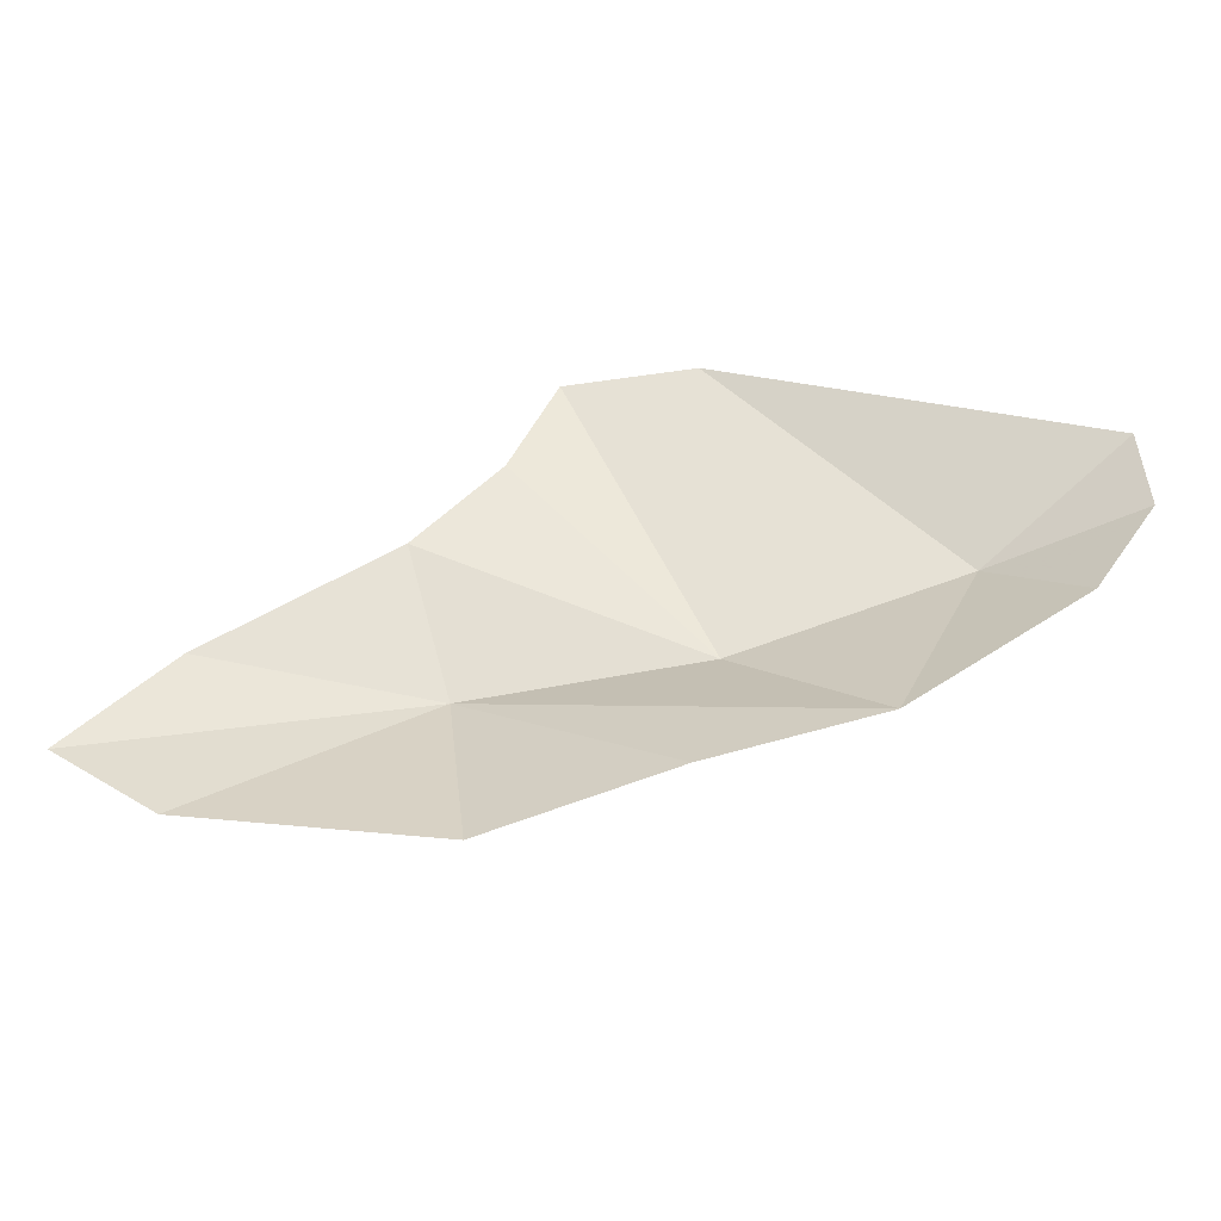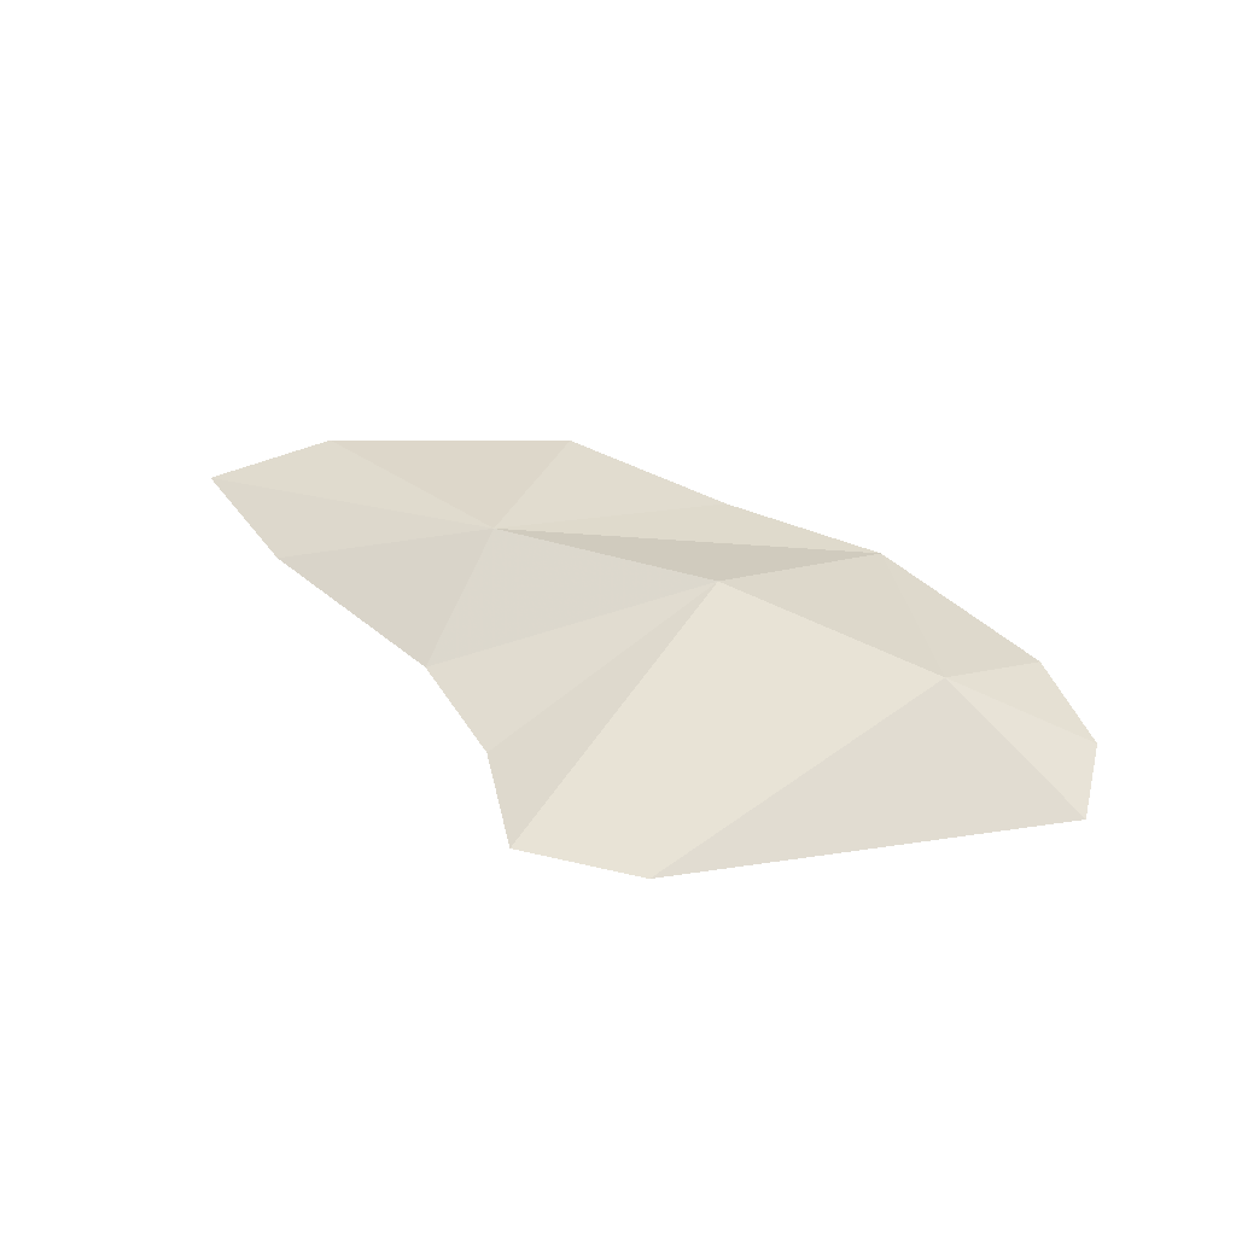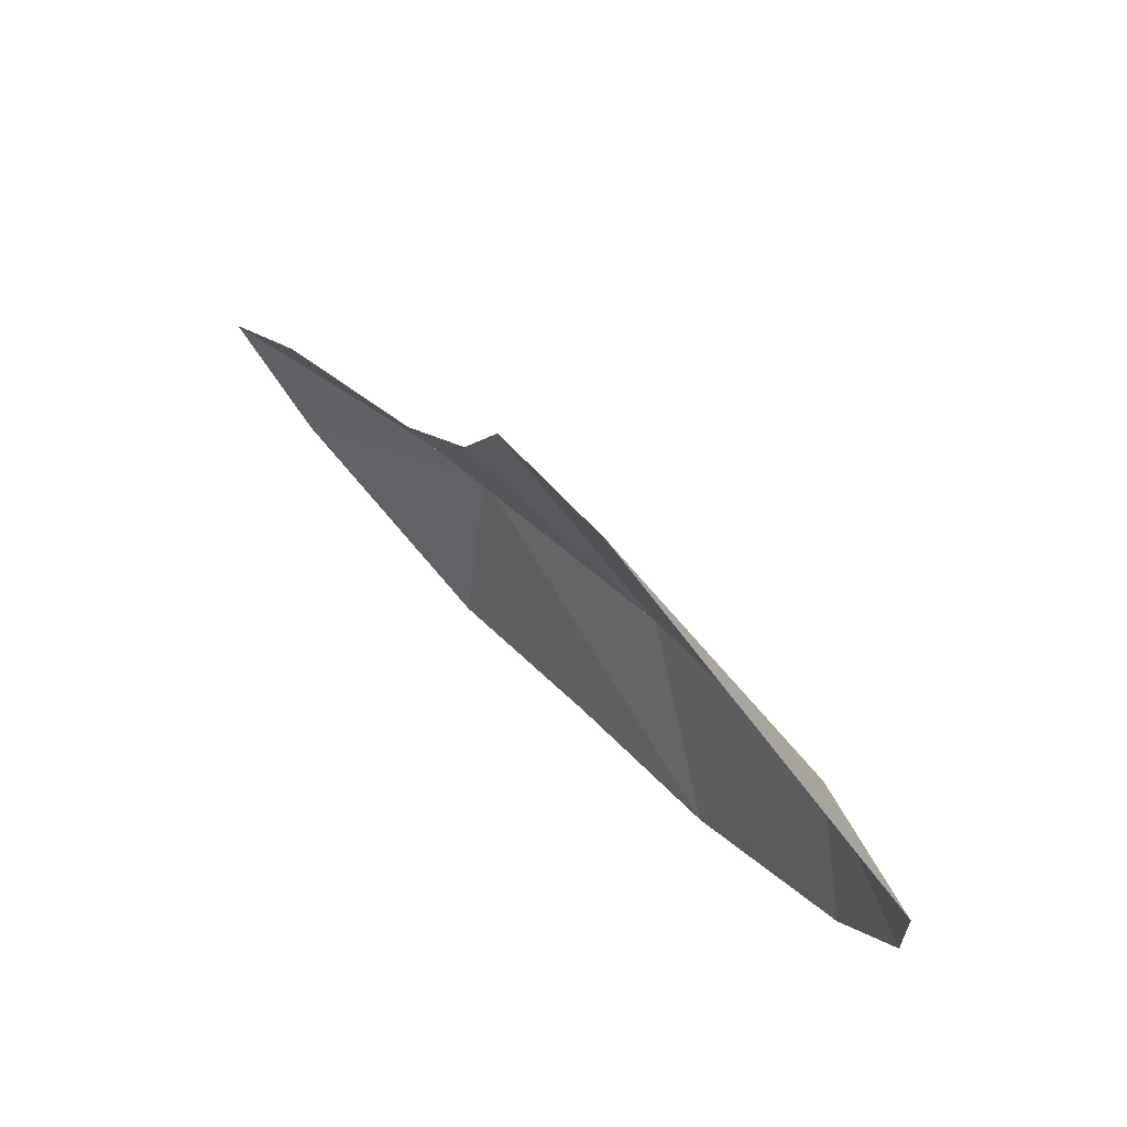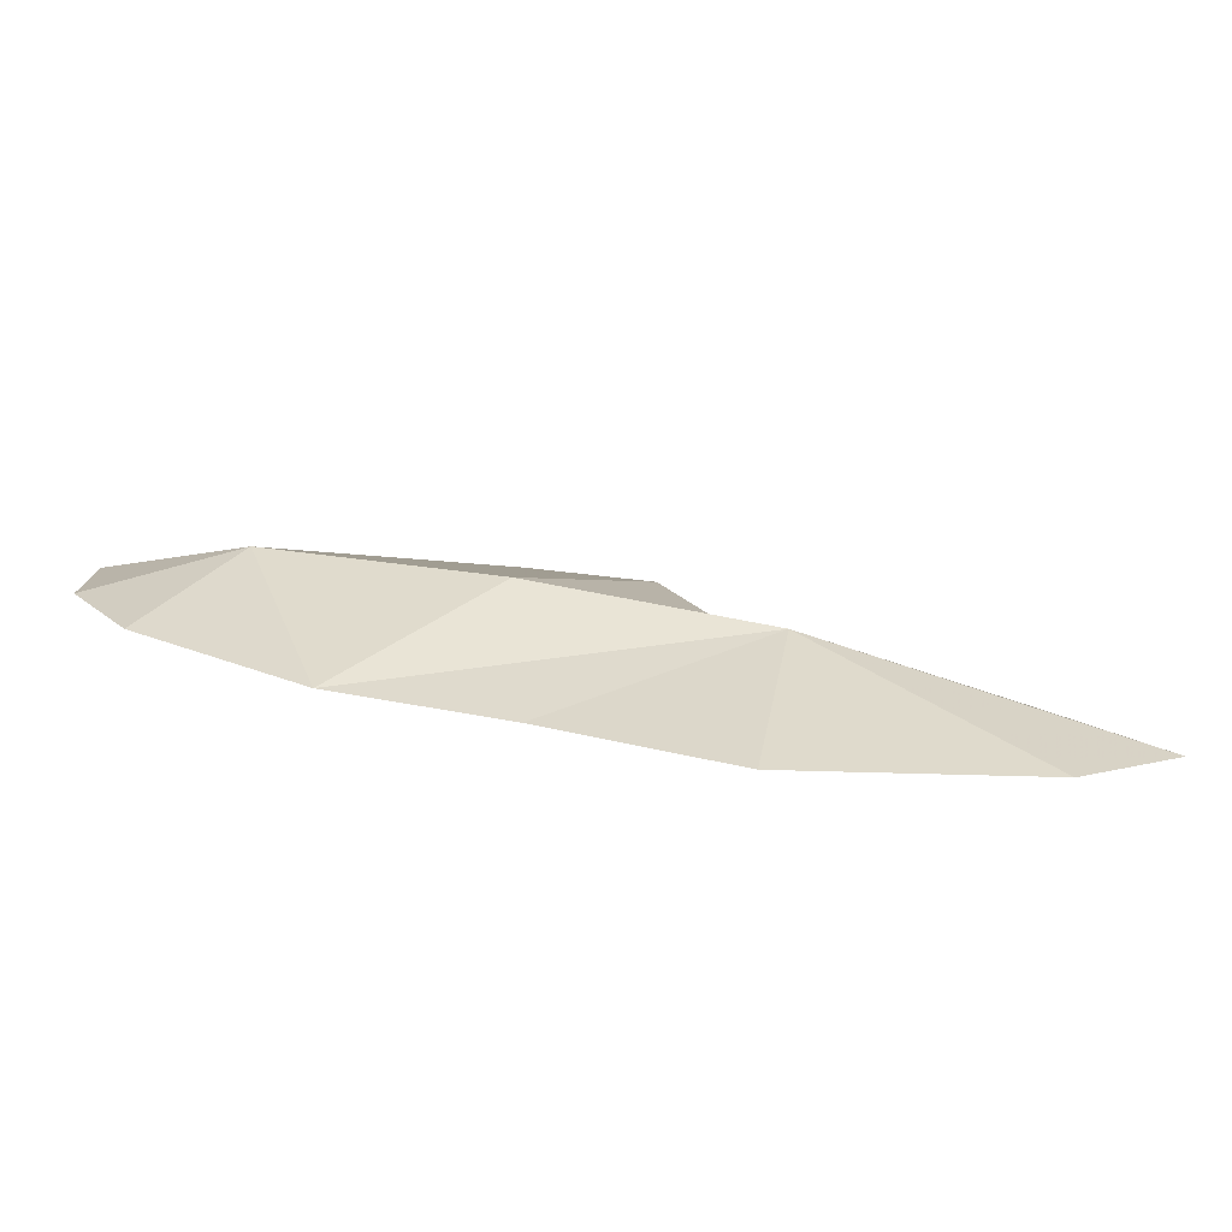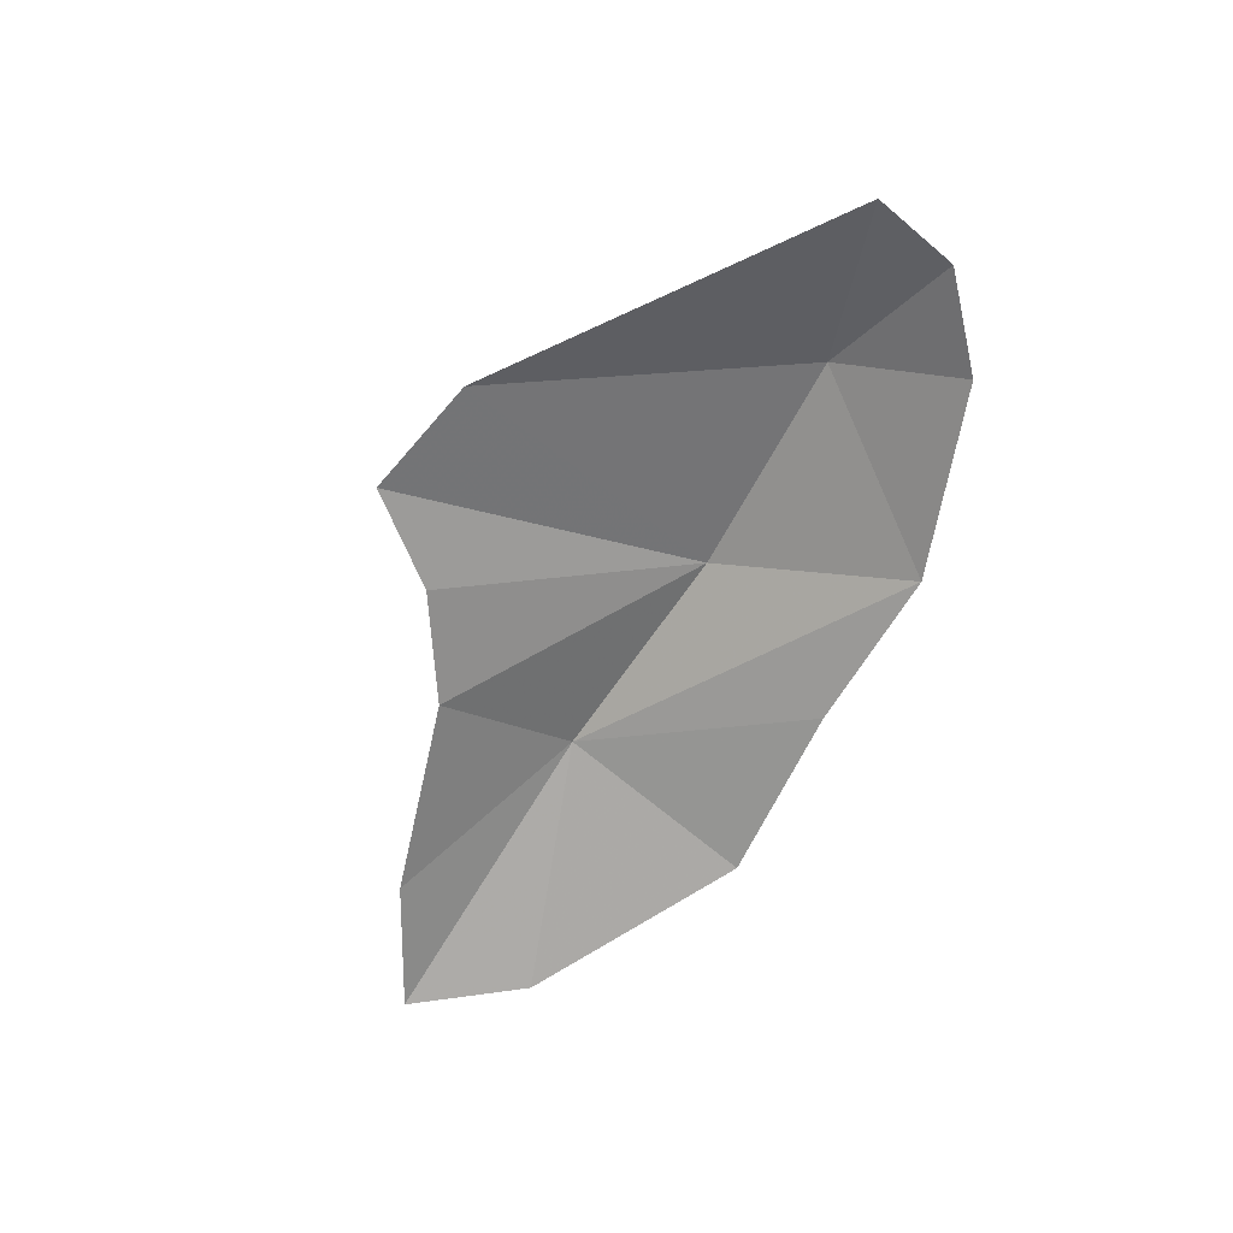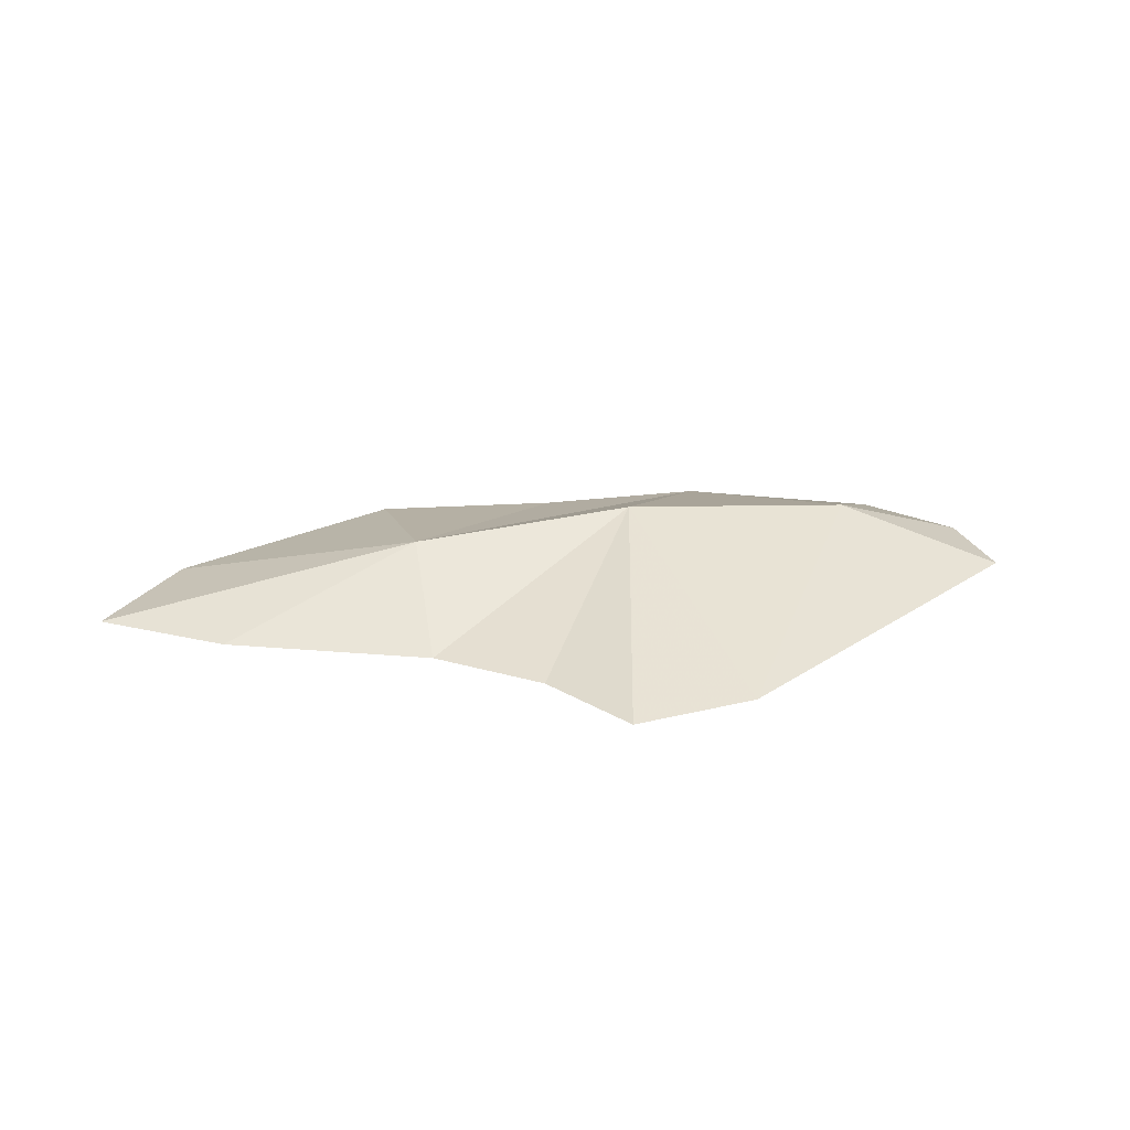
<metadata>
{"format":"obj","ext":"obj","renderer":"f3d","projection":"perspective","resolution":1024,"background":"white","views":[{"elev":-44.6,"azim":-172.4,"up":"+Y"},{"elev":47.8,"azim":-167.8,"up":"+Z"},{"elev":67.8,"azim":-132.2,"up":"+Y"},{"elev":-74.6,"azim":-5.7,"up":"+Y"},{"elev":-64.1,"azim":-133.1,"up":"+Z"},{"elev":27.8,"azim":156.8,"up":"+Z"}]}
</metadata>
<code>
g eba001_cloud_071
v -1.425 -0.5699 0.5455
v 0.6717 4.156 -0.5455
v 1.427 2.543 -0.5455
v -1.373 4.252 -0.5455
v 2.761 1.129 -0.5455
v 2.219 -1.118 0.3568
v 5.694 -0.5969 -0.5455
v 7.352 -2.118 -0.5455
v 5.689 -3.407 -0.5455
v 1.742 -4.252 -0.5455
v -1.092 -3.322 -0.5455
v -3.712 -2.737 -0.5455
v -4.997 0.4541 0.3568
v -7.285 1.912 -0.5455
v -6.392 -0.967 -0.5455
v -7.352 0.4724 -0.5455
g eba001_cloud_071_0
f 3 2 1
f 2 4 1
f 5 3 1
f 6 5 1
f 7 5 6
f 8 7 6
f 8 6 9
f 9 6 10
f 10 6 11
f 11 6 12
f 6 1 12
f 4 13 1
f 1 13 12
f 14 13 4
f 13 15 12
f 13 14 16
f 15 13 16

</code>
